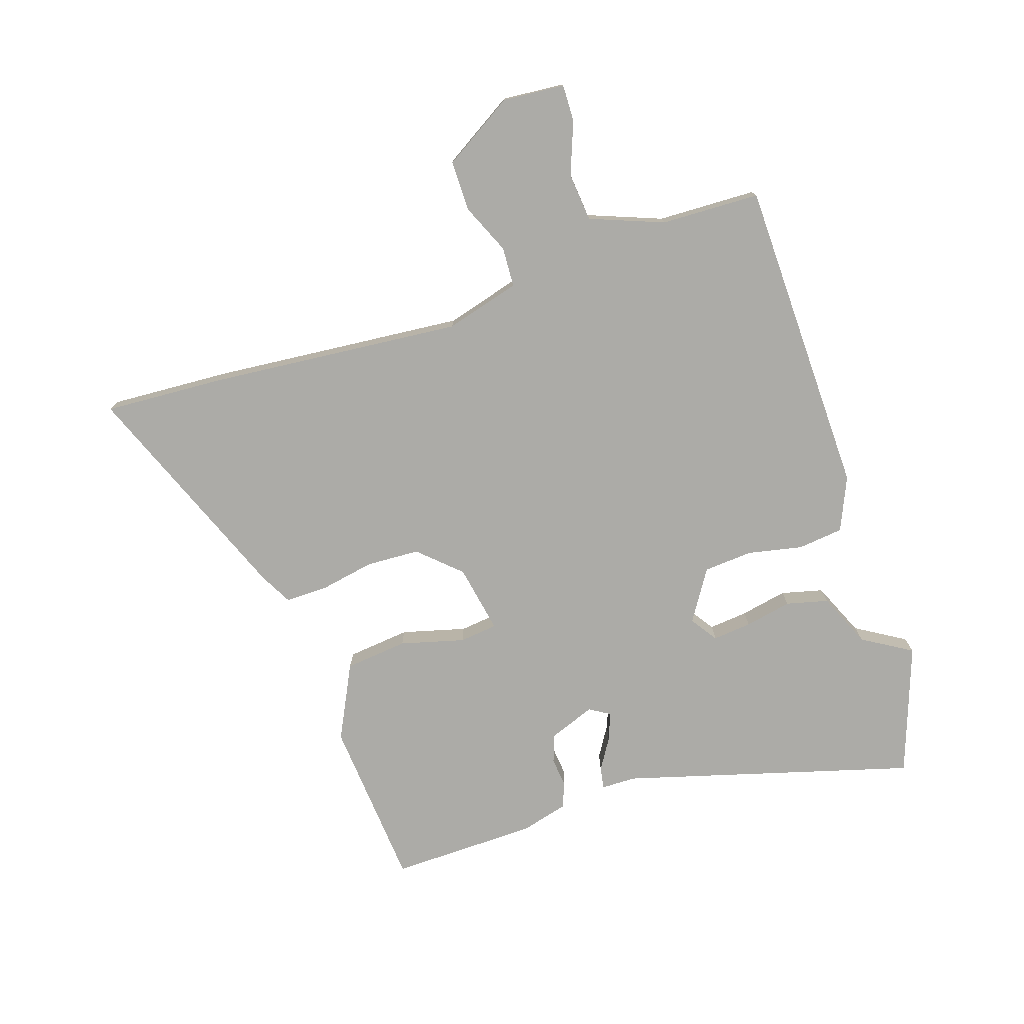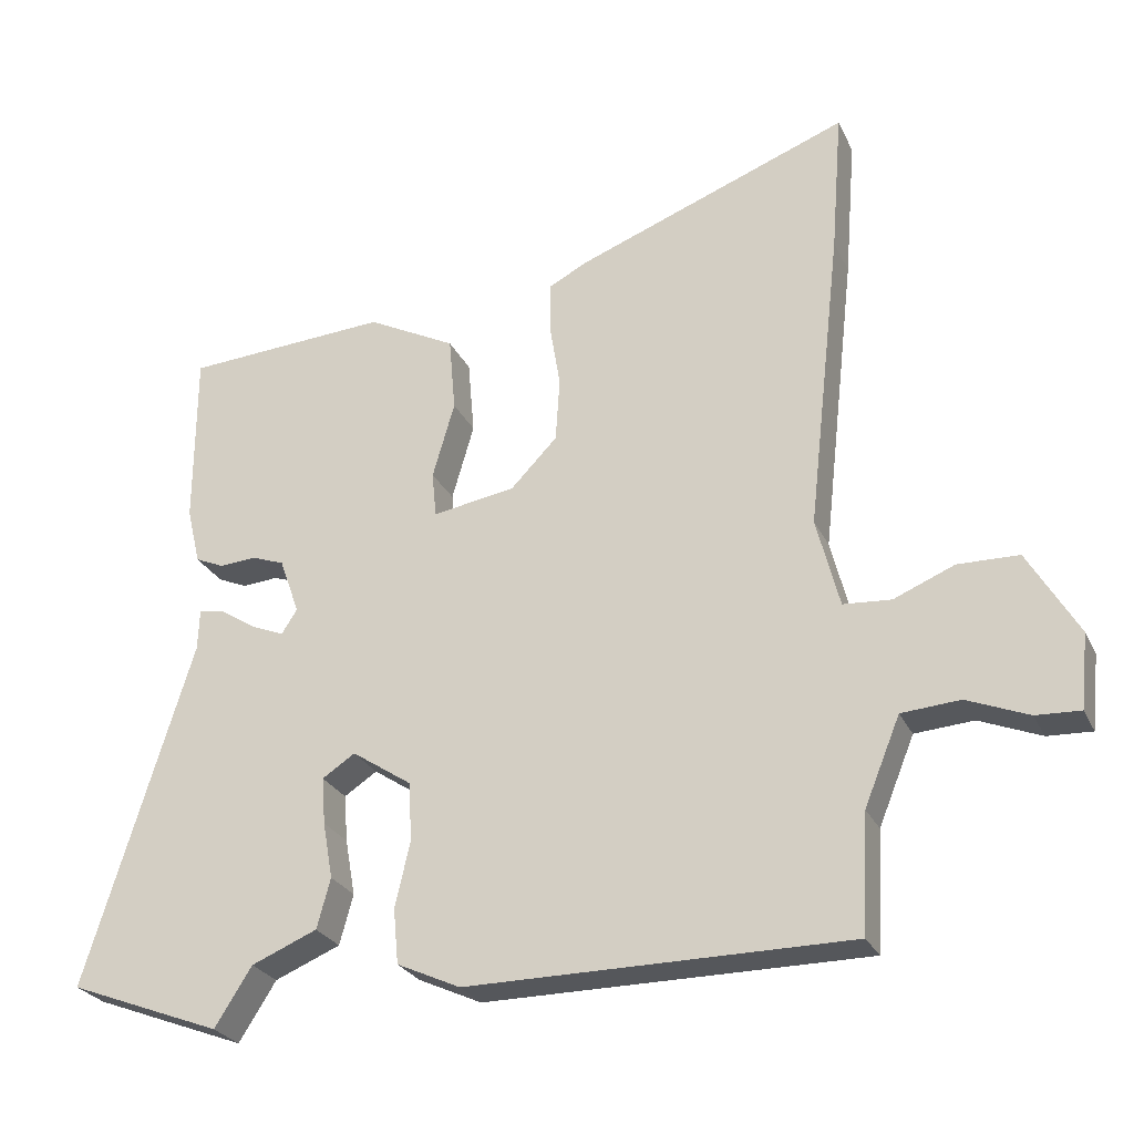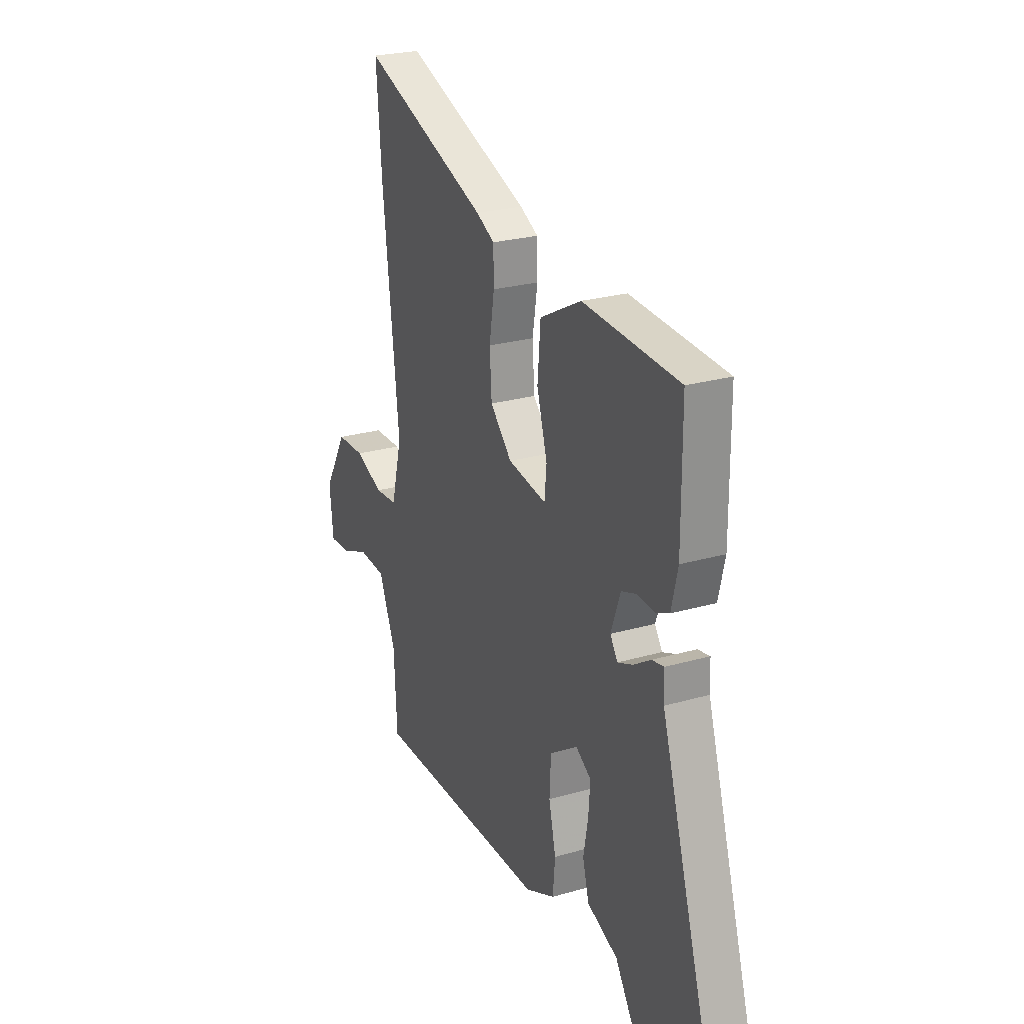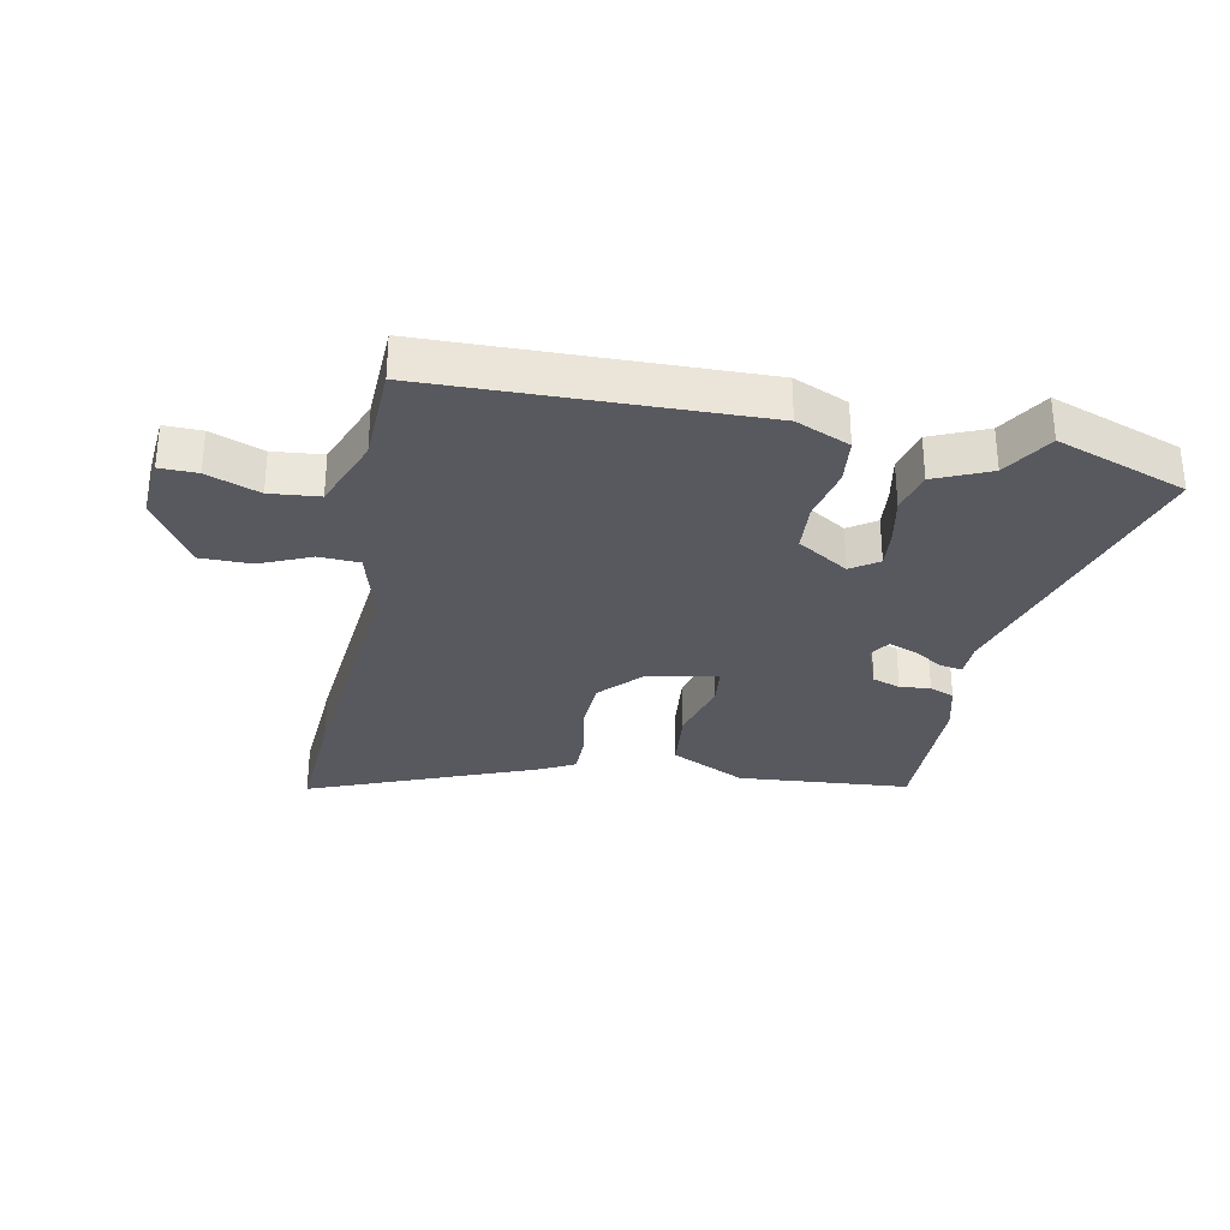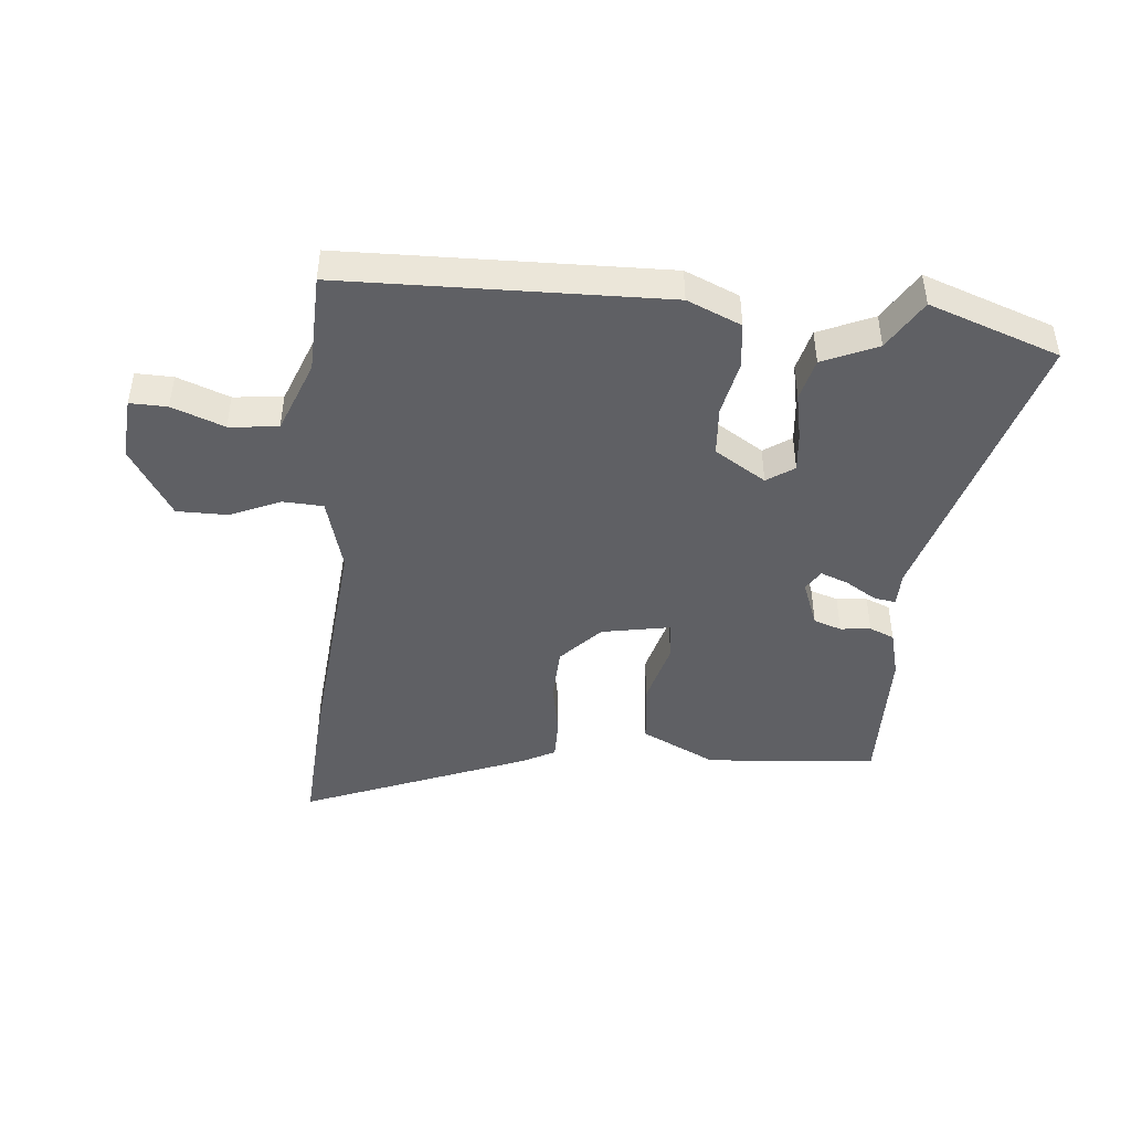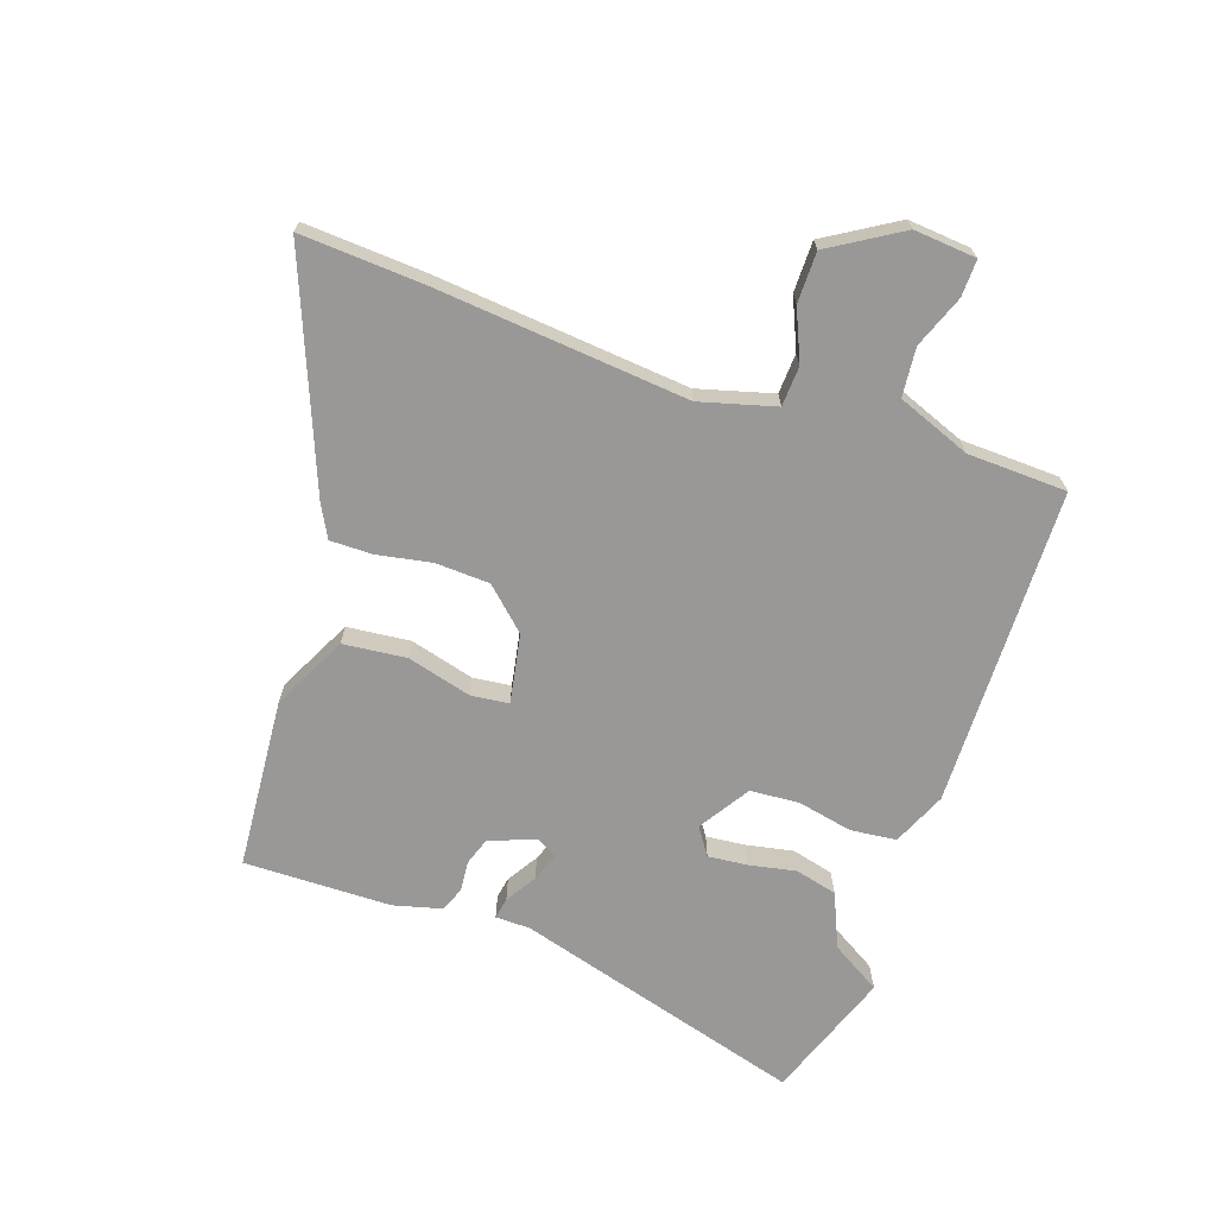
<metadata>
{"format":"obj","ext":"obj","renderer":"f3d","projection":"perspective","resolution":1024,"background":"white","views":[{"elev":-76.2,"azim":109.5,"up":"+Y"},{"elev":-26.7,"azim":21.2,"up":"+Z"},{"elev":25.0,"azim":-115.1,"up":"+Z"},{"elev":-30.4,"azim":170.0,"up":"+Y"},{"elev":-44.8,"azim":176.0,"up":"+Y"},{"elev":-68.7,"azim":72.2,"up":"+Y"}]}
</metadata>
<code>
v 0.49 0.07 -0.522
v -0.045 0.07 -0.522
v -0.134 0.07 -0.481
v -0.141 0.07 -0.404
v -0.12 0.07 -0.313
v -0.124 0.07 -0.23
v -0.208 0.07 -0.174
v -0.254 0.07 -0.204
v -0.249 0.07 -0.27
v -0.235 0.07 -0.349
v -0.254 0.07 -0.419
v -0.346 0.07 -0.457
v -0.398 0.07 -0.539
v -0.613 0.07 -0.457
v -0.464 0.07 0.027
v -0.462 0.07 0.085
v -0.426 0.07 0.078
v -0.375 0.07 0.045
v -0.329 0.07 0.026
v -0.307 0.07 0.06
v -0.335 0.07 0.139
v -0.381 0.07 0.156
v -0.432 0.07 0.152
v -0.473 0.07 0.17
v -0.492 0.07 0.25
v -0.491 0.07 0.497
v -0.204 0.07 0.514
v -0.08 0.07 0.449
v -0.071 0.07 0.343
v -0.102 0.07 0.236
v -0.096 0.07 0.172
v 0.02 0.07 0.191
v 0.085 0.07 0.258
v 0.091 0.07 0.348
v 0.076 0.07 0.44
v 0.077 0.07 0.511
v 0.132 0.07 0.539
v 0.515 0.07 0.683
v 0.499 0.07 0.482
v 0.451 0.07 0.056
v 0.483 0.07 -0.07
v 0.55 0.07 -0.075
v 0.635 0.07 -0.04
v 0.72 0.07 -0.042
v 0.79 0.07 -0.162
v 0.779 0.07 -0.266
v 0.717 0.07 -0.263
v 0.631 0.07 -0.228
v 0.549 0.07 -0.234
v 0.499 0.07 -0.356
v 0.49 0 -0.522
v -0.045 0 -0.522
v -0.134 0 -0.481
v -0.141 0 -0.404
v -0.12 0 -0.313
v -0.124 0 -0.23
v -0.208 0 -0.174
v -0.254 0 -0.204
v -0.249 0 -0.27
v -0.235 0 -0.349
v -0.254 0 -0.419
v -0.346 0 -0.457
v -0.398 0 -0.539
v -0.613 0 -0.457
v -0.464 0 0.027
v -0.462 0 0.085
v -0.426 0 0.078
v -0.375 0 0.045
v -0.329 0 0.026
v -0.307 0 0.06
v -0.335 0 0.139
v -0.381 0 0.156
v -0.432 0 0.152
v -0.473 0 0.17
v -0.492 0 0.25
v -0.491 0 0.497
v -0.204 0 0.514
v -0.08 0 0.449
v -0.071 0 0.343
v -0.102 0 0.236
v -0.096 0 0.172
v 0.02 0 0.191
v 0.085 0 0.258
v 0.091 0 0.348
v 0.076 0 0.44
v 0.077 0 0.511
v 0.132 0 0.539
v 0.515 0 0.683
v 0.499 0 0.482
v 0.451 0 0.056
v 0.483 0 -0.07
v 0.55 0 -0.075
v 0.635 0 -0.04
v 0.72 0 -0.042
v 0.79 0 -0.162
v 0.779 0 -0.266
v 0.717 0 -0.263
v 0.631 0 -0.228
v 0.549 0 -0.234
v 0.499 0 -0.356
f 45 46 47 48
f 45 48 49
f 42 43 44 45
f 41 42 45 49
f 37 38 39 40
f 37 40 41
f 34 35 36 37
f 33 34 37 41
f 32 33 41 49
f 27 28 29 30
f 27 30 31
f 26 27 31
f 25 26 31
f 22 23 24 25
f 21 22 25 31
f 20 21 31
f 19 20 31 32
f 15 16 17 18
f 15 18 19
f 12 13 14 15
f 12 15 19
f 9 10 11 12
f 8 9 12 19
f 7 8 19 32
f 2 3 4 5
f 50 1 2 5
f 50 5 6
f 32 49 50
f 6 7 32 50
f 98 97 96 95
f 99 98 95
f 95 94 93 92
f 99 95 92 91
f 90 89 88 87
f 91 90 87
f 87 86 85 84
f 91 87 84 83
f 99 91 83 82
f 80 79 78 77
f 81 80 77
f 81 77 76
f 81 76 75
f 75 74 73 72
f 81 75 72 71
f 81 71 70
f 82 81 70 69
f 68 67 66 65
f 69 68 65
f 65 64 63 62
f 69 65 62
f 62 61 60 59
f 69 62 59 58
f 82 69 58 57
f 55 54 53 52
f 55 52 51 100
f 56 55 100
f 100 99 82
f 100 82 57 56
f 1 51 52 2
f 2 52 53 3
f 3 53 54 4
f 4 54 55 5
f 5 55 56 6
f 6 56 57 7
f 7 57 58 8
f 8 58 59 9
f 9 59 60 10
f 10 60 61 11
f 11 61 62 12
f 12 62 63 13
f 13 63 64 14
f 14 64 65 15
f 15 65 66 16
f 16 66 67 17
f 17 67 68 18
f 18 68 69 19
f 19 69 70 20
f 20 70 71 21
f 21 71 72 22
f 22 72 73 23
f 23 73 74 24
f 24 74 75 25
f 25 75 76 26
f 26 76 77 27
f 27 77 78 28
f 28 78 79 29
f 29 79 80 30
f 30 80 81 31
f 31 81 82 32
f 32 82 83 33
f 33 83 84 34
f 34 84 85 35
f 35 85 86 36
f 36 86 87 37
f 37 87 88 38
f 38 88 89 39
f 39 89 90 40
f 40 90 91 41
f 41 91 92 42
f 42 92 93 43
f 43 93 94 44
f 44 94 95 45
f 45 95 96 46
f 46 96 97 47
f 47 97 98 48
f 48 98 99 49
f 49 99 100 50
f 50 100 51 1

</code>
